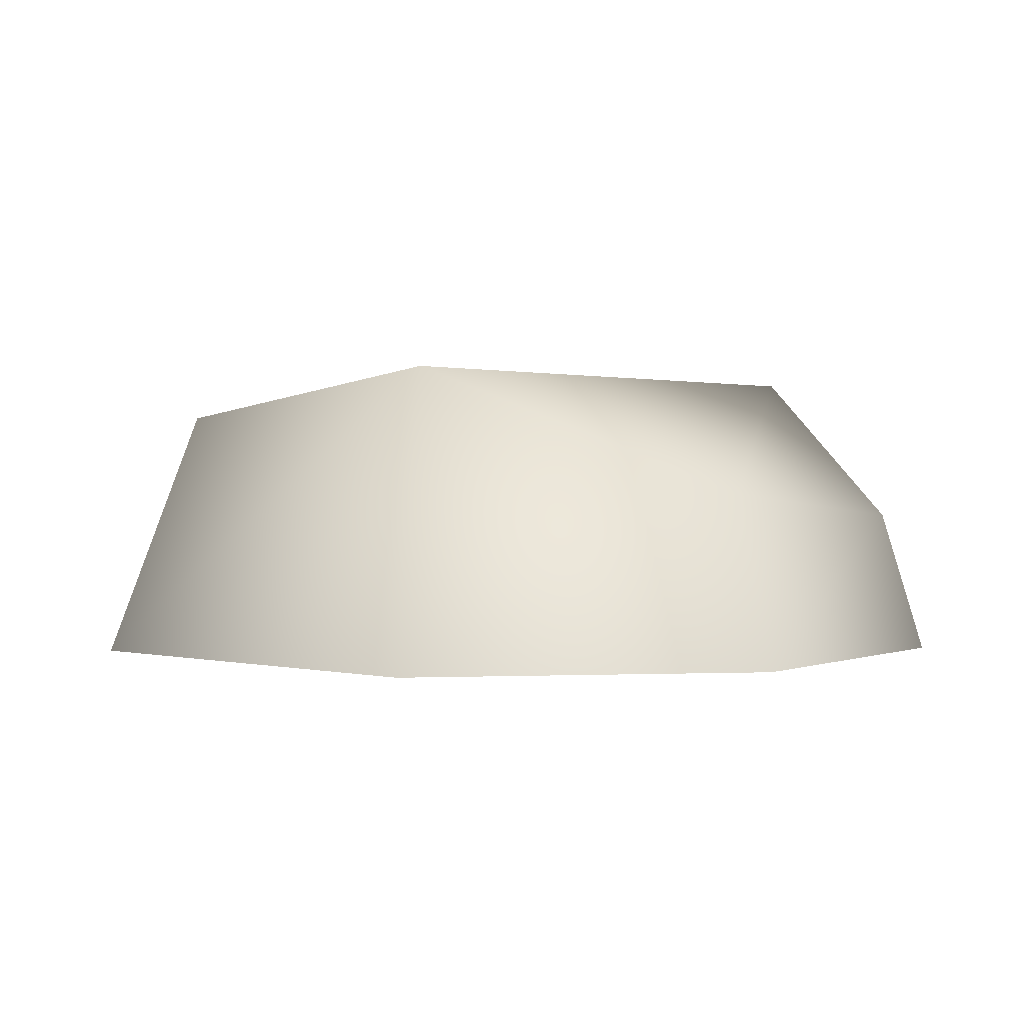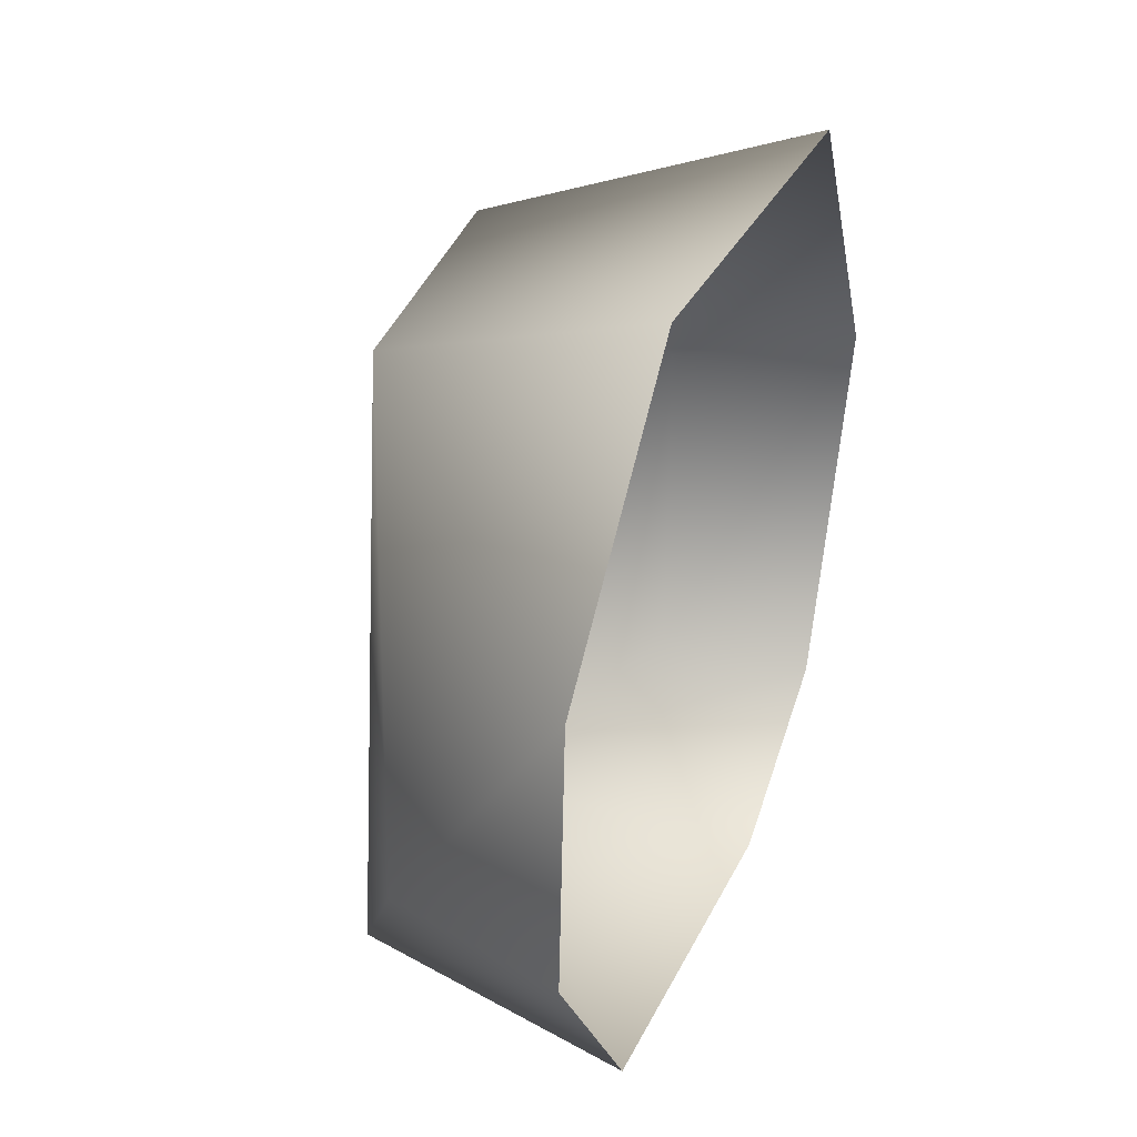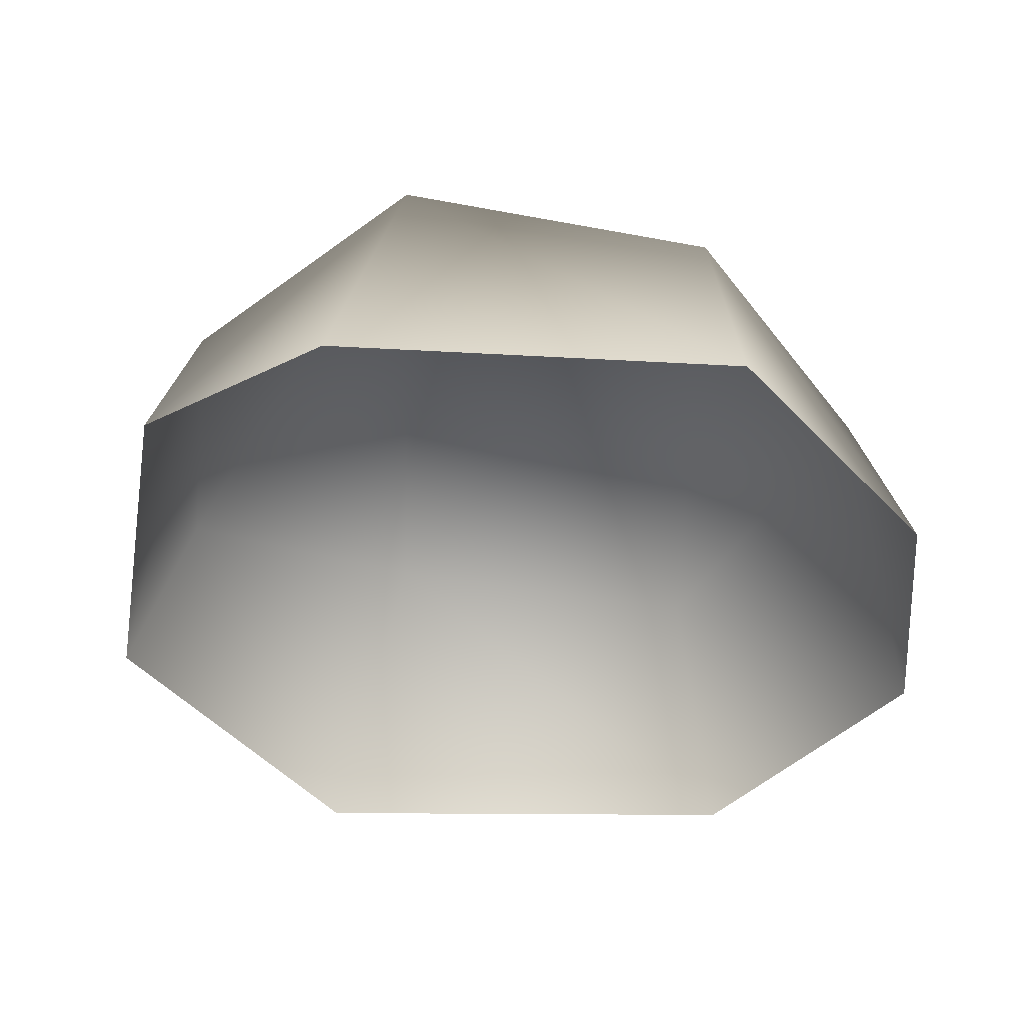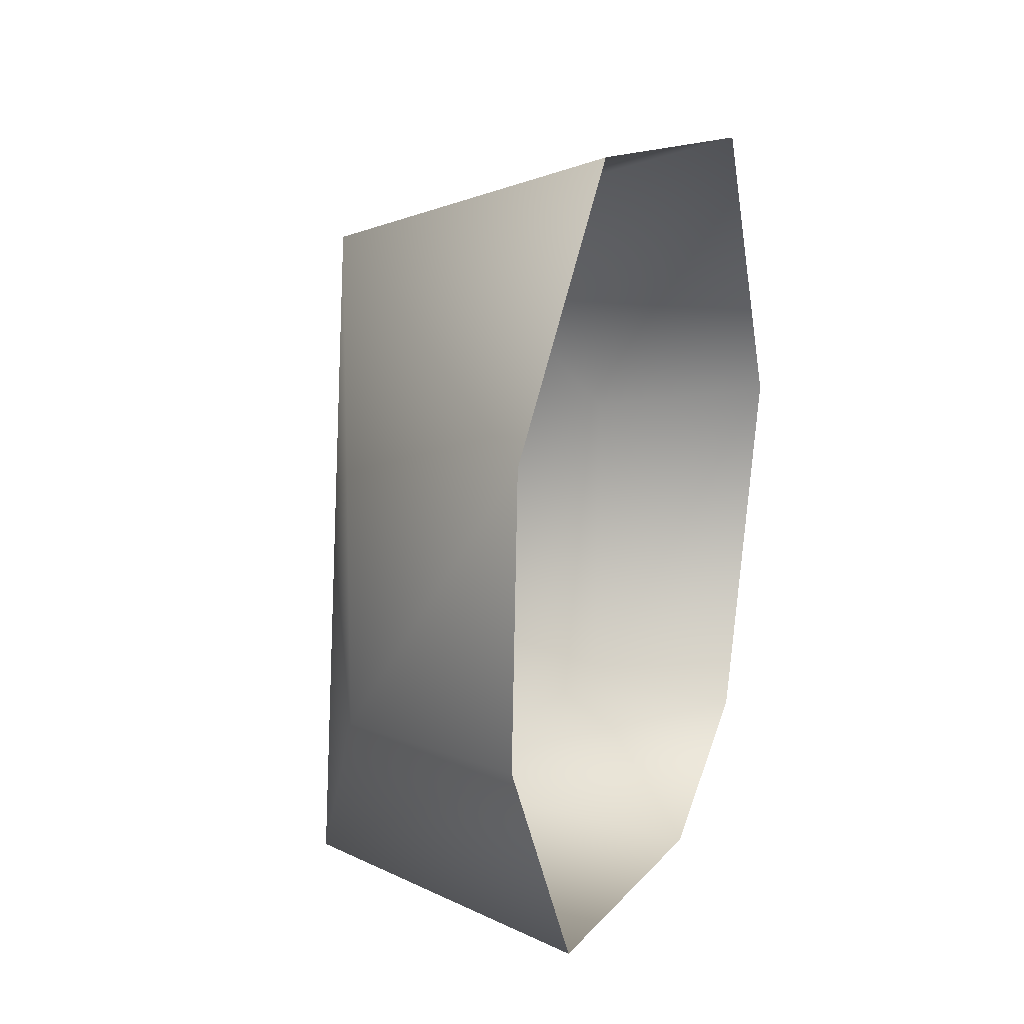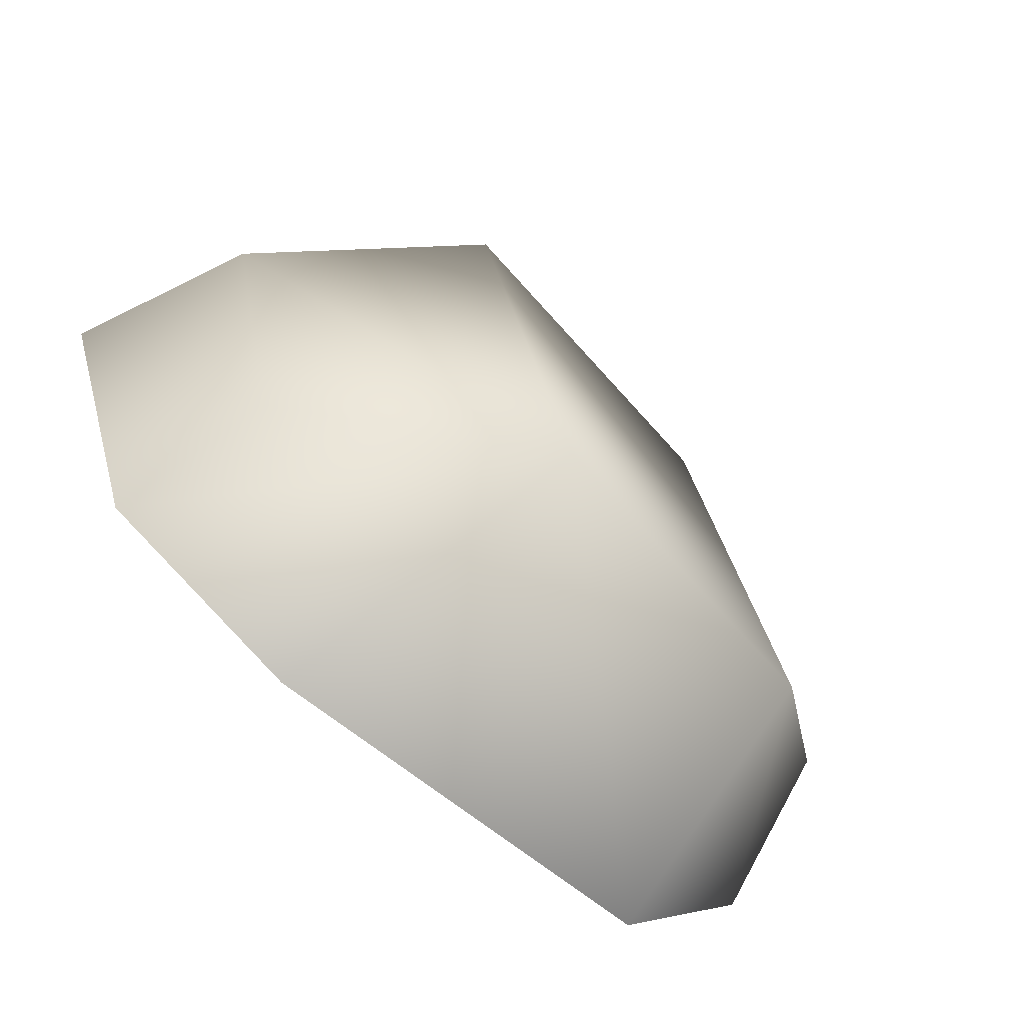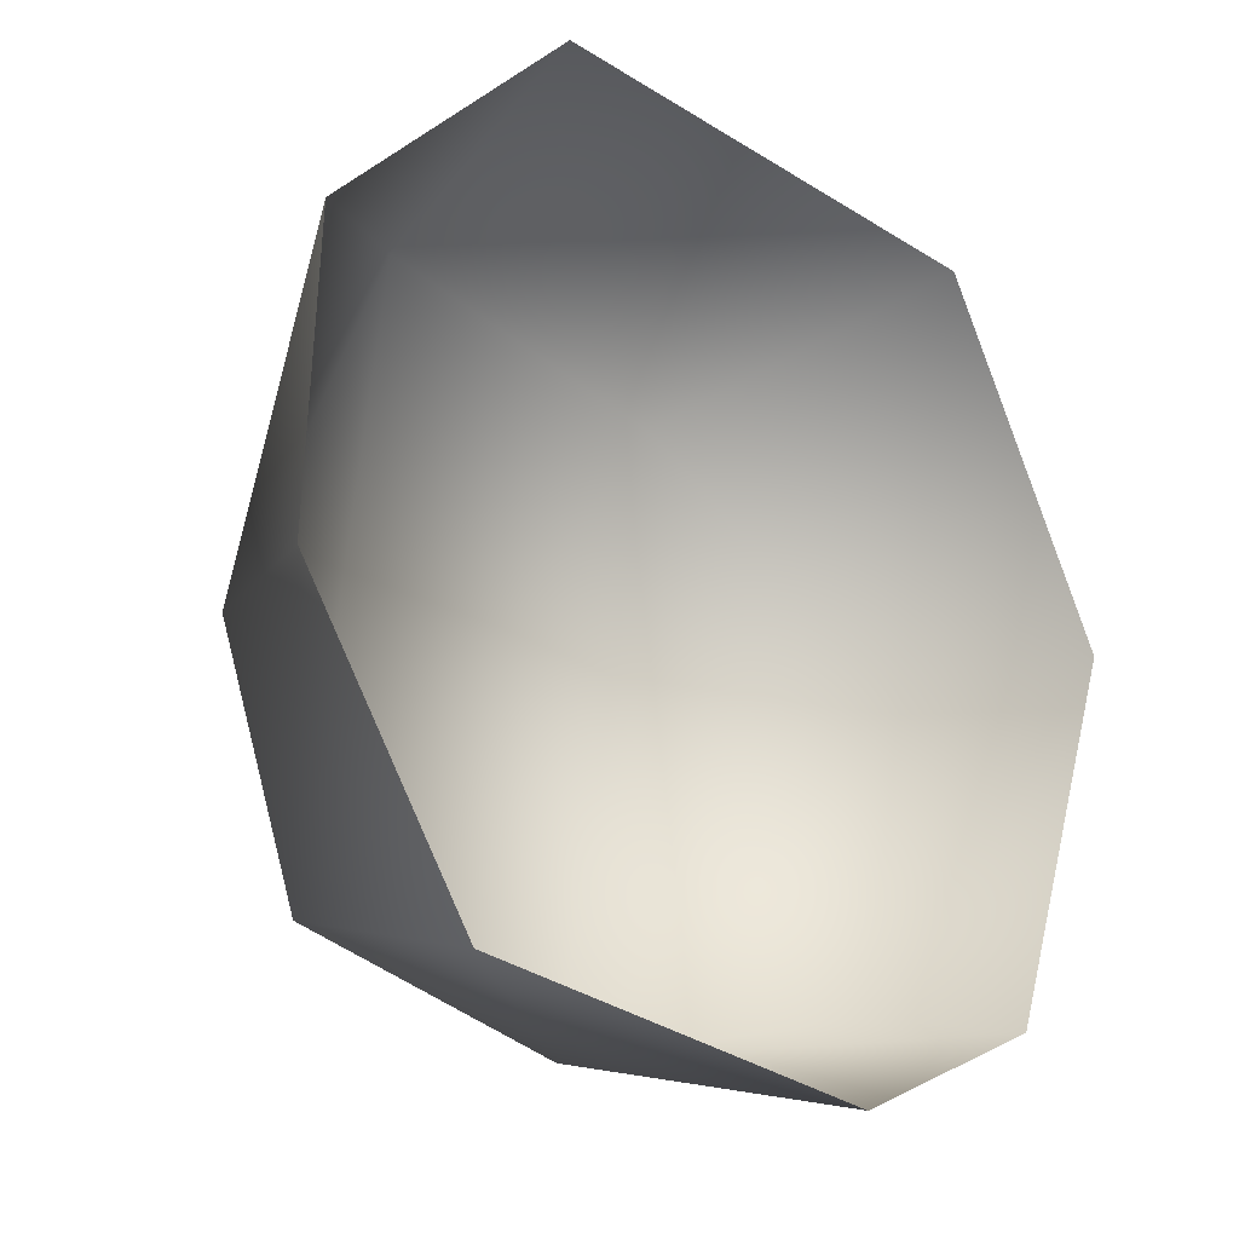
<metadata>
{"format":"obj","ext":"obj","renderer":"f3d","projection":"perspective","resolution":1024,"background":"white","views":[{"elev":0.8,"azim":52.5,"up":"+Y"},{"elev":37.6,"azim":-70.1,"up":"+Z"},{"elev":-43.9,"azim":-172.0,"up":"+Y"},{"elev":20.2,"azim":-71.0,"up":"+Z"},{"elev":-73.3,"azim":138.3,"up":"+Z"},{"elev":-15.9,"azim":-42.4,"up":"+Z"}]}
</metadata>
<code>
g fcbg_cityforestcrystal_002_stone_01
v 0.0392 0.1812 -0.2092
v 0.07601 0.0002119 -0.2451
v 0.1941 0.0002119 -0.1977
v -0.1656 0.0002119 -0.1949
v 0.1716 0.08898 -0.1831
v 0.2633 0.0002119 0.01081
v 0.2228 0.1038 -0.0006639
v 0.1586 0.0002114 0.2042
v 0.1034 0.1812 0.1493
v -0.1145 0.0002114 0.2451
v -0.1485 0.1538 -0.1613
v -0.2633 0.0002119 -0.037
v -0.1007 0.1538 0.1881
v -0.2543 0.0002114 0.1216
v -0.2309 0.1007 -0.03913
g fcbg_cityforestcrystal_002_stone_01_0
f 3 2 1
f 2 4 1
f 5 3 1
f 6 3 5
f 7 6 5
f 5 1 7
f 6 7 8
f 7 9 8
f 7 1 9
f 10 8 9
f 4 11 1
f 1 11 9
f 4 12 11
f 13 10 9
f 11 13 9
f 10 13 14
f 12 15 11
f 12 14 15
f 14 13 15
f 11 15 13

</code>
